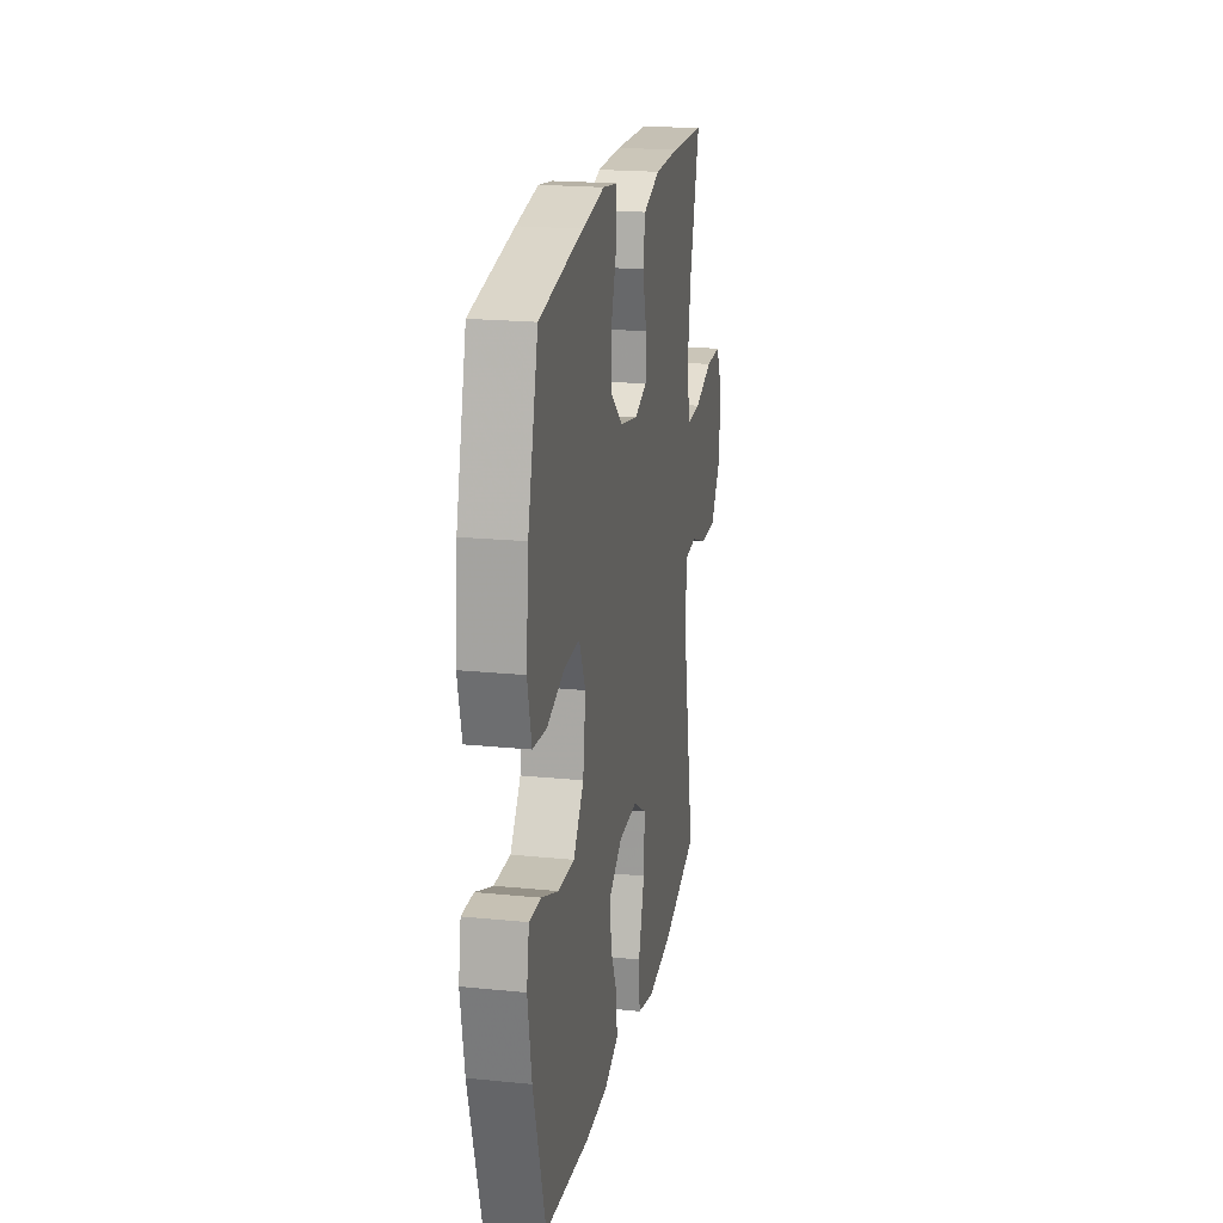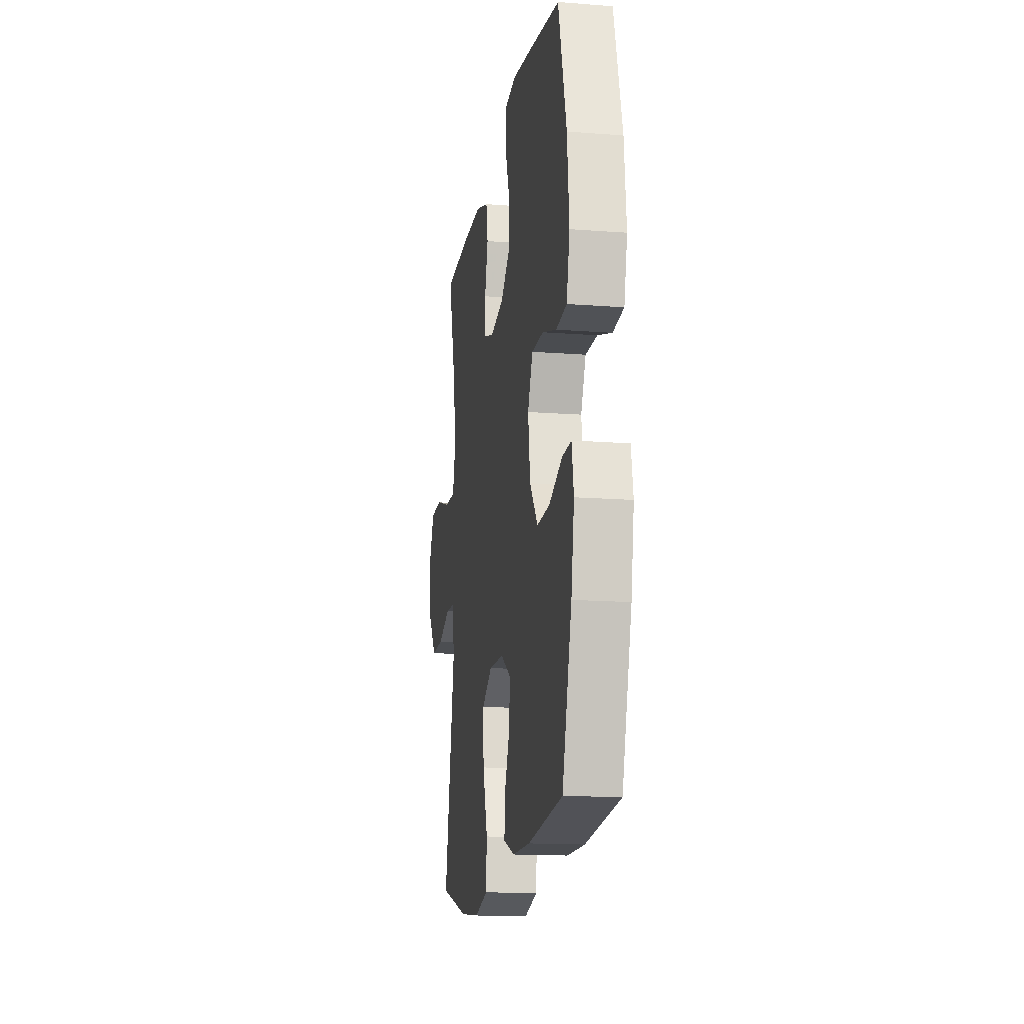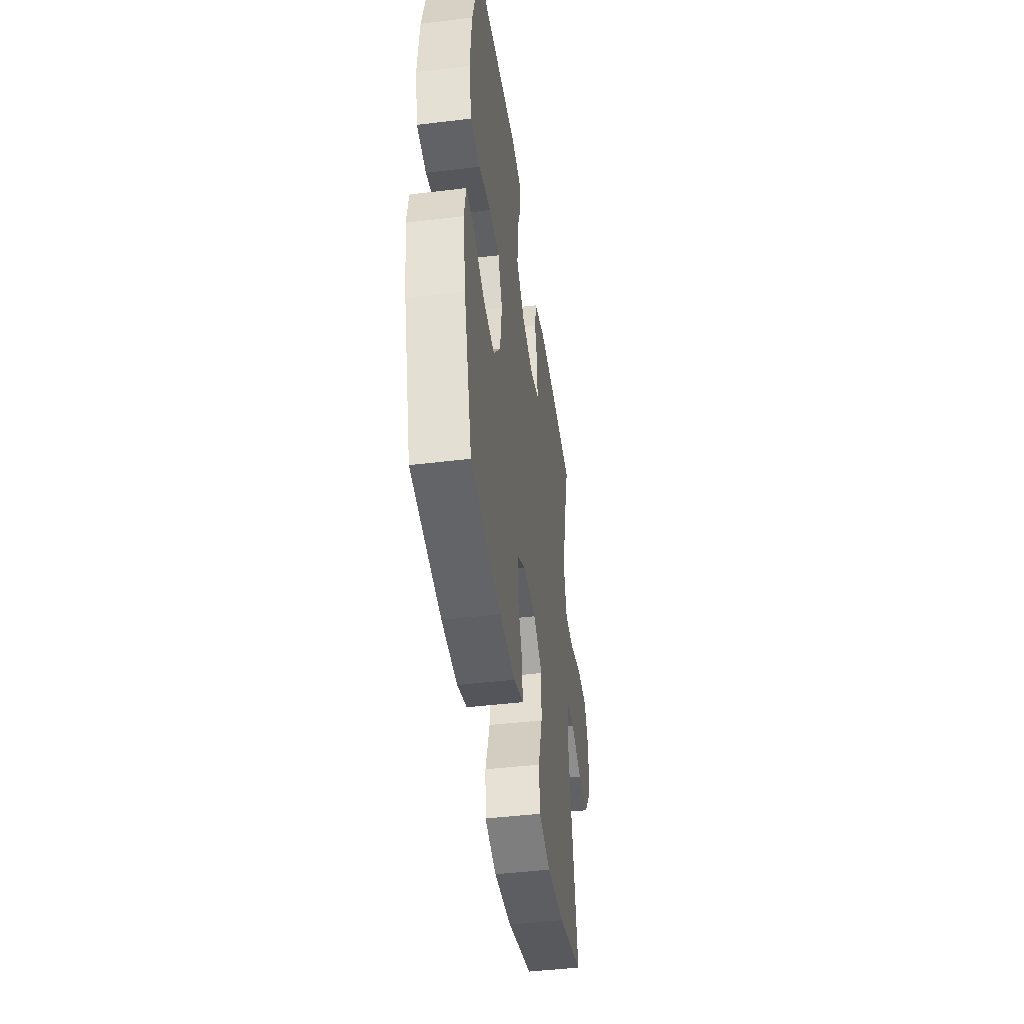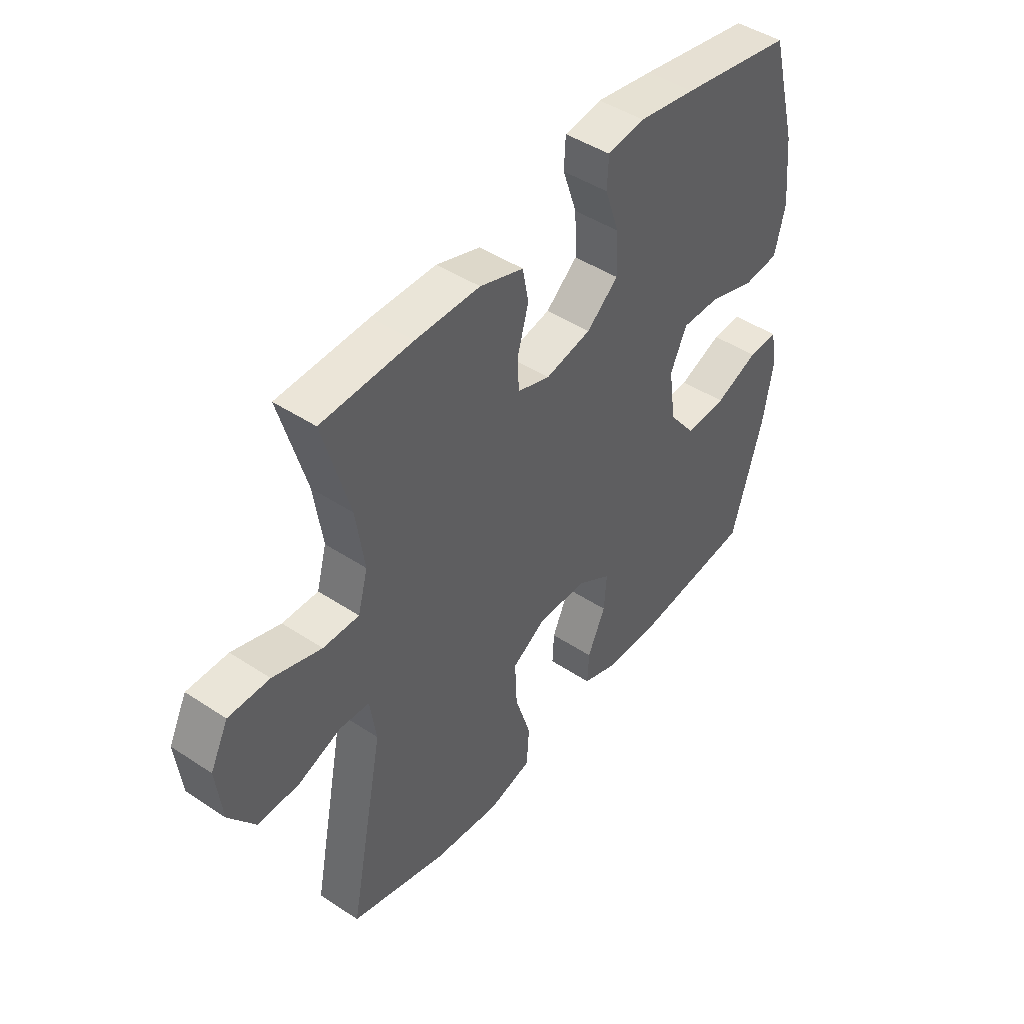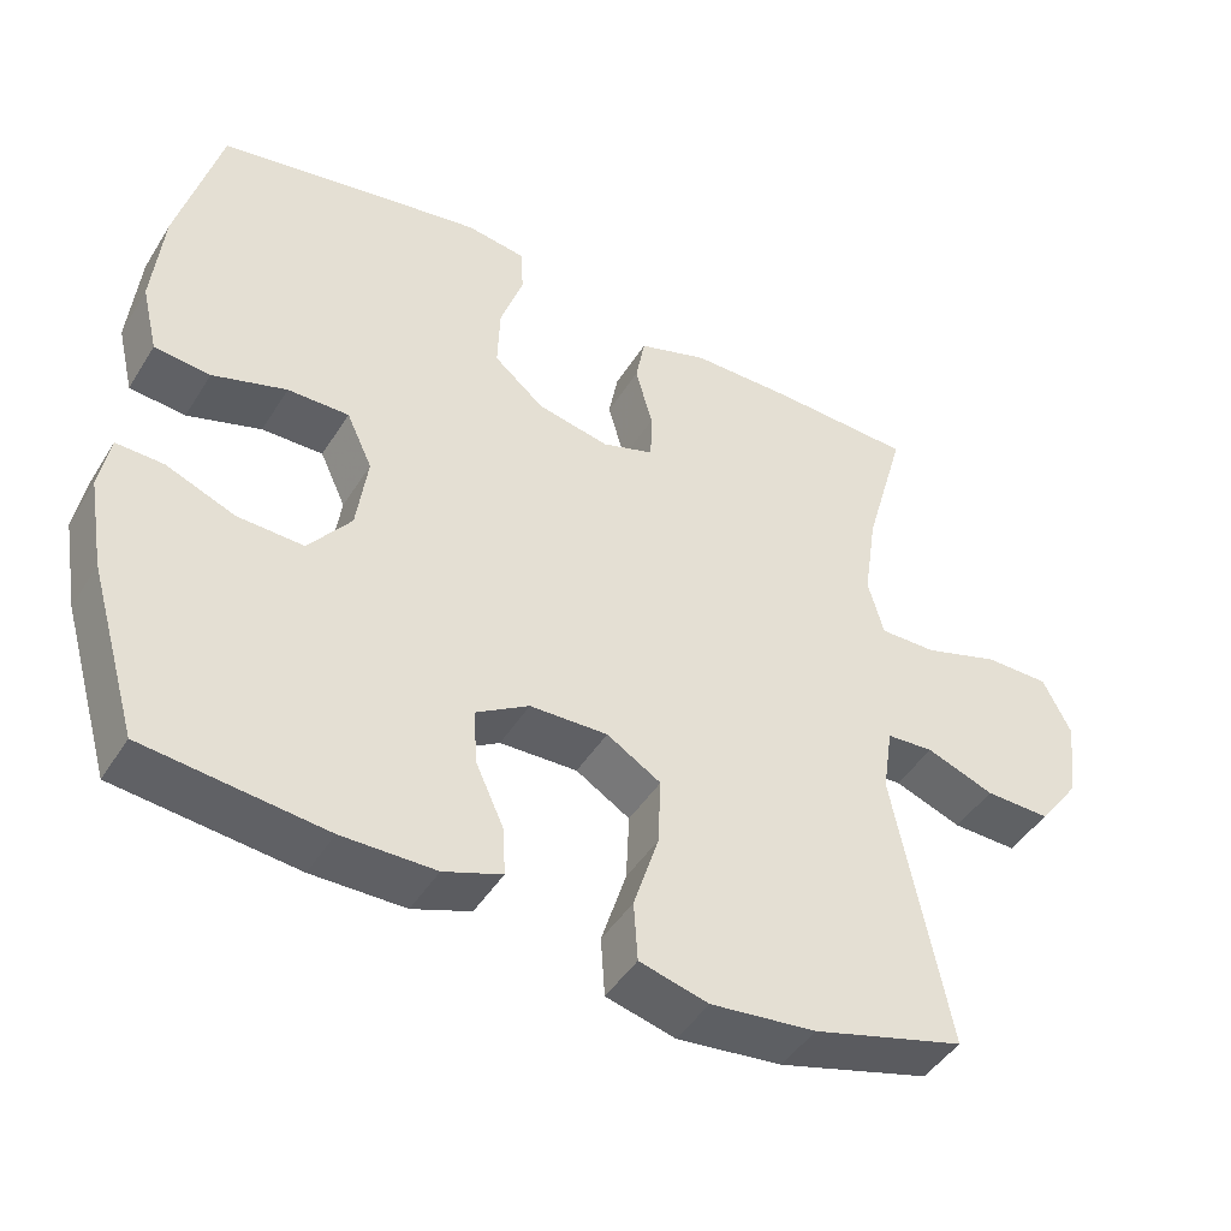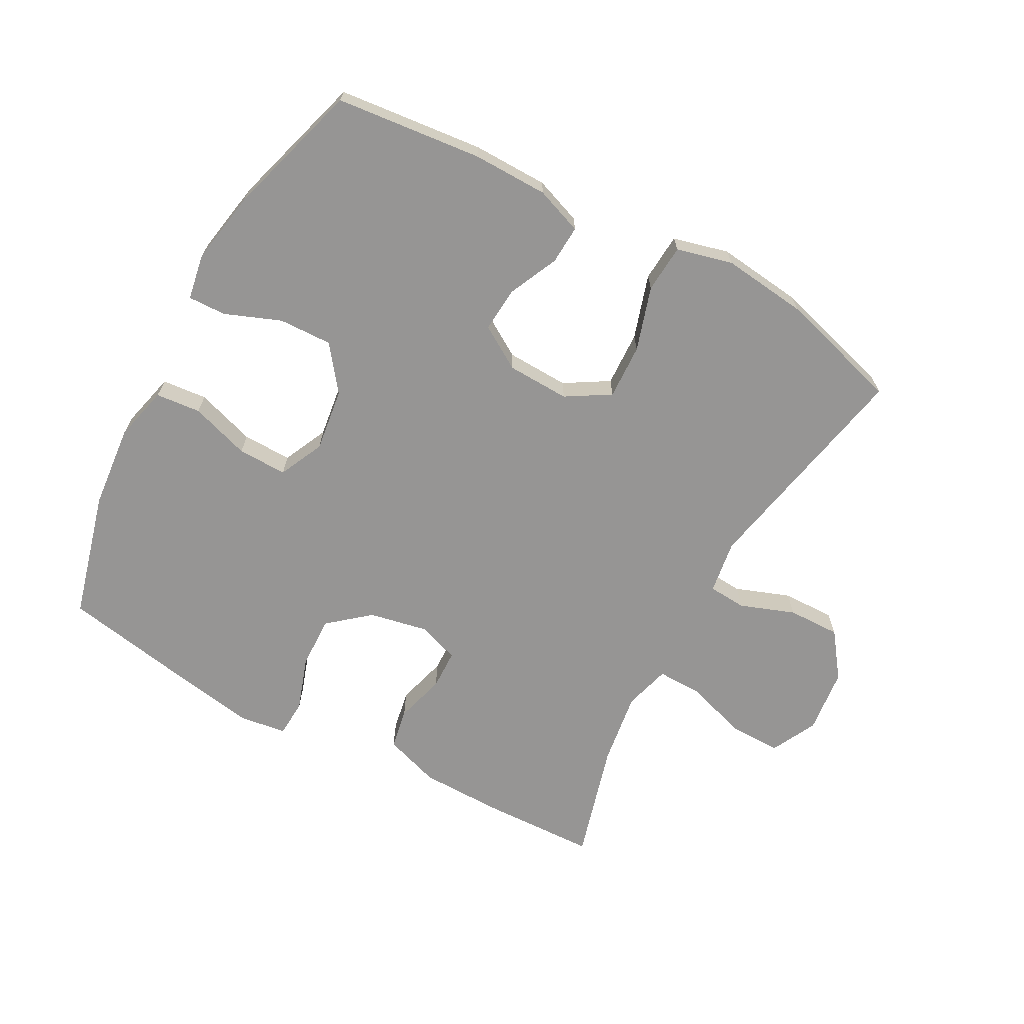
<metadata>
{"format":"obj","ext":"obj","renderer":"f3d","projection":"perspective","resolution":1024,"background":"white","views":[{"elev":20.4,"azim":100.4,"up":"+Z"},{"elev":-15.4,"azim":80.8,"up":"+Z"},{"elev":-45.1,"azim":98.0,"up":"+Z"},{"elev":45.4,"azim":-52.6,"up":"+Z"},{"elev":-45.2,"azim":149.9,"up":"+Z"},{"elev":-67.6,"azim":151.3,"up":"+Y"}]}
</metadata>
<code>
v 0.5 0.07 0.5
v 0.554 0.07 0.299
v 0.567 0.07 0.167
v 0.546 0.07 0.08
v 0.475 0.07 0.073
v 0.381 0.07 0.103
v 0.303 0.07 0.104
v 0.27 0.07 0.033
v 0.284 0.07 -0.067
v 0.338 0.07 -0.137
v 0.422 0.07 -0.134
v 0.51 0.07 -0.099
v 0.57 0.07 -0.097
v 0.583 0.07 -0.169
v 0.563 0.07 -0.285
v 0.5 0.07 -0.5
v 0.27 0.07 -0.525
v 0.151 0.07 -0.524
v 0.077 0.07 -0.497
v 0.08 0.07 -0.436
v 0.116 0.07 -0.357
v 0.121 0.07 -0.286
v 0.053 0.07 -0.244
v -0.046 0.07 -0.241
v -0.115 0.07 -0.283
v -0.111 0.07 -0.37
v -0.079 0.07 -0.471
v -0.084 0.07 -0.547
v -0.172 0.07 -0.57
v -0.306 0.07 -0.555
v -0.5 0.07 -0.5
v -0.43 0.07 -0.144
v -0.443 0.07 -0.059
v -0.503 0.07 -0.055
v -0.589 0.07 -0.087
v -0.672 0.07 -0.089
v -0.725 0.07 -0.018
v -0.737 0.07 0.085
v -0.701 0.07 0.157
v -0.619 0.07 0.157
v -0.522 0.07 0.126
v -0.45 0.07 0.125
v -0.43 0.07 0.198
v -0.447 0.07 0.313
v -0.5 0.07 0.5
v -0.318 0.07 0.507
v -0.188 0.07 0.506
v -0.1 0.07 0.477
v -0.088 0.07 0.413
v -0.11 0.07 0.334
v -0.108 0.07 0.271
v -0.042 0.07 0.249
v 0.05 0.07 0.268
v 0.114 0.07 0.322
v 0.111 0.07 0.405
v 0.082 0.07 0.489
v 0.085 0.07 0.548
v 0.16 0.07 0.559
v 0.275 0.07 0.54
v 0.5 0 0.5
v 0.554 0 0.299
v 0.567 0 0.167
v 0.546 0 0.08
v 0.475 0 0.073
v 0.381 0 0.103
v 0.303 0 0.104
v 0.27 0 0.033
v 0.284 0 -0.067
v 0.338 0 -0.137
v 0.422 0 -0.134
v 0.51 0 -0.099
v 0.57 0 -0.097
v 0.583 0 -0.169
v 0.563 0 -0.285
v 0.5 0 -0.5
v 0.27 0 -0.525
v 0.151 0 -0.524
v 0.077 0 -0.497
v 0.08 0 -0.436
v 0.116 0 -0.357
v 0.121 0 -0.286
v 0.053 0 -0.244
v -0.046 0 -0.241
v -0.115 0 -0.283
v -0.111 0 -0.37
v -0.079 0 -0.471
v -0.084 0 -0.547
v -0.172 0 -0.57
v -0.306 0 -0.555
v -0.5 0 -0.5
v -0.43 0 -0.144
v -0.443 0 -0.059
v -0.503 0 -0.055
v -0.589 0 -0.087
v -0.672 0 -0.089
v -0.725 0 -0.018
v -0.737 0 0.085
v -0.701 0 0.157
v -0.619 0 0.157
v -0.522 0 0.126
v -0.45 0 0.125
v -0.43 0 0.198
v -0.447 0 0.313
v -0.5 0 0.5
v -0.318 0 0.507
v -0.188 0 0.506
v -0.1 0 0.477
v -0.088 0 0.413
v -0.11 0 0.334
v -0.108 0 0.271
v -0.042 0 0.249
v 0.05 0 0.268
v 0.114 0 0.322
v 0.111 0 0.405
v 0.082 0 0.489
v 0.085 0 0.548
v 0.16 0 0.559
v 0.275 0 0.54
f 4 5 6
f 3 4 6
f 2 3 6
f 1 2 6
f 59 1 6
f 58 59 6
f 57 58 6
f 56 57 6
f 55 56 6
f 54 55 6 7
f 53 54 7 8
f 52 53 8 9
f 51 52 9 10
f 48 49 50
f 47 48 50
f 46 47 50
f 45 46 50
f 44 45 50
f 43 44 50 51
f 42 43 51 10
f 39 40 41
f 38 39 41
f 37 38 41
f 36 37 41
f 35 36 41
f 34 35 41
f 33 34 41 42
f 32 33 42 10
f 30 31 32
f 29 30 32
f 28 29 32
f 27 28 32
f 26 27 32
f 25 26 32
f 24 25 32
f 23 24 32 10
f 19 20 21
f 18 19 21
f 17 18 21
f 16 17 21
f 15 16 21
f 14 15 21
f 13 14 21
f 12 13 21
f 11 12 21
f 11 21 22
f 10 11 22 23
f 65 64 63
f 65 63 62
f 65 62 61
f 65 61 60
f 65 60 118
f 65 118 117
f 65 117 116
f 65 116 115
f 65 115 114
f 66 65 114 113
f 67 66 113 112
f 68 67 112 111
f 69 68 111 110
f 109 108 107
f 109 107 106
f 109 106 105
f 109 105 104
f 109 104 103
f 110 109 103 102
f 69 110 102 101
f 100 99 98
f 100 98 97
f 100 97 96
f 100 96 95
f 100 95 94
f 100 94 93
f 101 100 93 92
f 69 101 92 91
f 91 90 89
f 91 89 88
f 91 88 87
f 91 87 86
f 91 86 85
f 91 85 84
f 91 84 83
f 69 91 83 82
f 80 79 78
f 80 78 77
f 80 77 76
f 80 76 75
f 80 75 74
f 80 74 73
f 80 73 72
f 80 72 71
f 80 71 70
f 81 80 70
f 82 81 70 69
f 1 60 61 2
f 2 61 62 3
f 3 62 63 4
f 4 63 64 5
f 5 64 65 6
f 6 65 66 7
f 7 66 67 8
f 8 67 68 9
f 9 68 69 10
f 10 69 70 11
f 11 70 71 12
f 12 71 72 13
f 13 72 73 14
f 14 73 74 15
f 15 74 75 16
f 16 75 76 17
f 17 76 77 18
f 18 77 78 19
f 19 78 79 20
f 20 79 80 21
f 21 80 81 22
f 22 81 82 23
f 23 82 83 24
f 24 83 84 25
f 25 84 85 26
f 26 85 86 27
f 27 86 87 28
f 28 87 88 29
f 29 88 89 30
f 30 89 90 31
f 31 90 91 32
f 32 91 92 33
f 33 92 93 34
f 34 93 94 35
f 35 94 95 36
f 36 95 96 37
f 37 96 97 38
f 38 97 98 39
f 39 98 99 40
f 40 99 100 41
f 41 100 101 42
f 42 101 102 43
f 43 102 103 44
f 44 103 104 45
f 45 104 105 46
f 46 105 106 47
f 47 106 107 48
f 48 107 108 49
f 49 108 109 50
f 50 109 110 51
f 51 110 111 52
f 52 111 112 53
f 53 112 113 54
f 54 113 114 55
f 55 114 115 56
f 56 115 116 57
f 57 116 117 58
f 58 117 118 59
f 59 118 60 1

</code>
